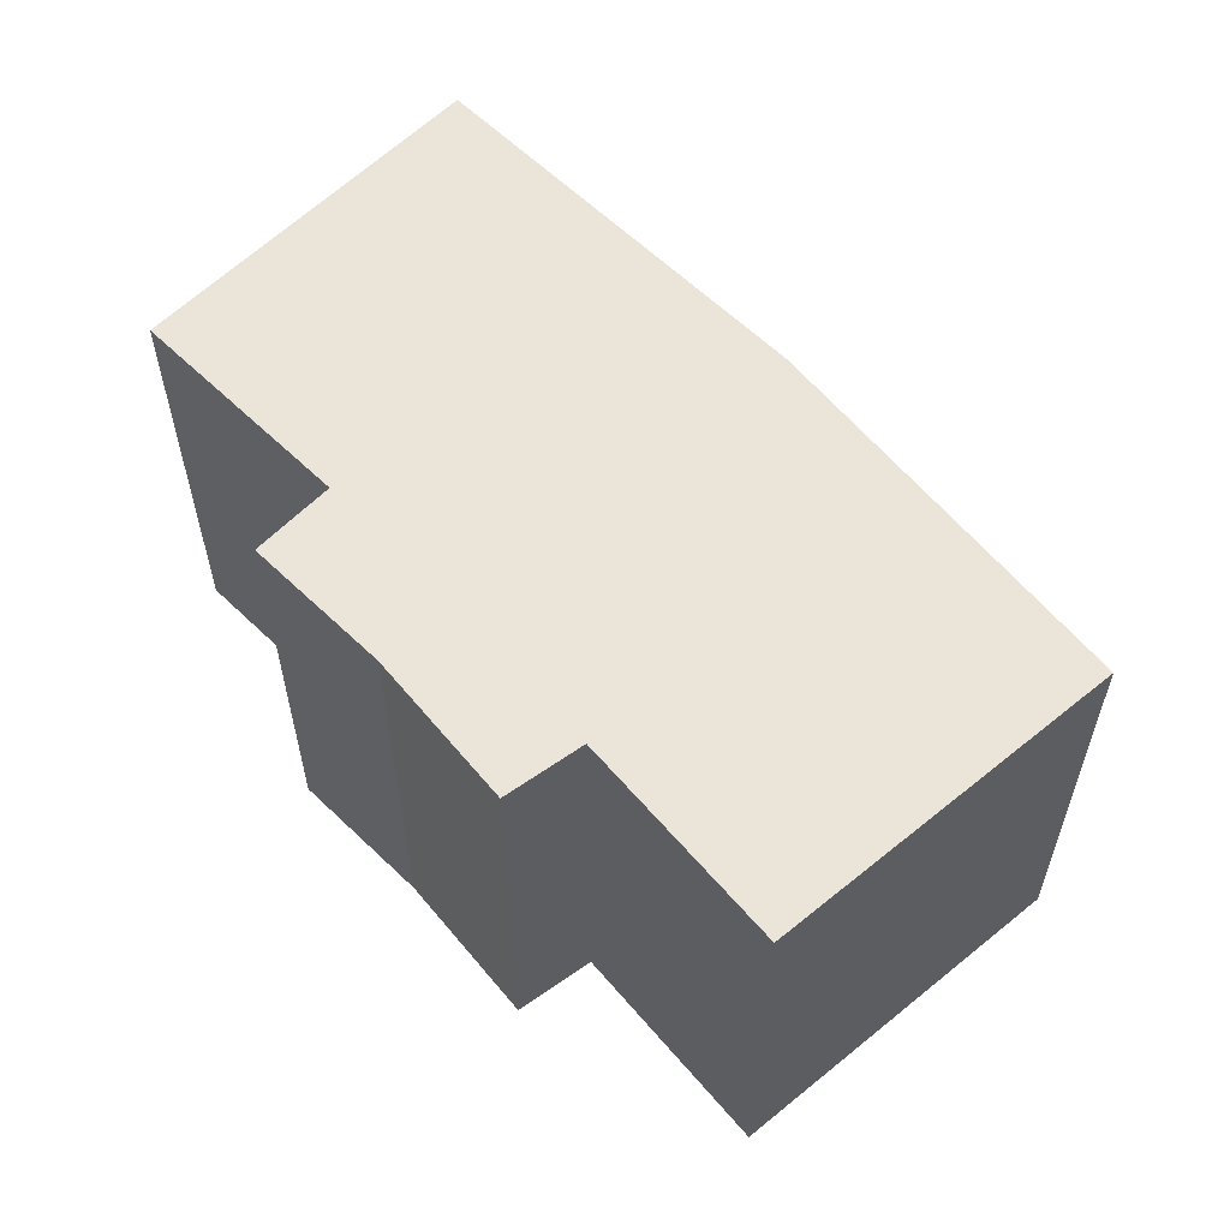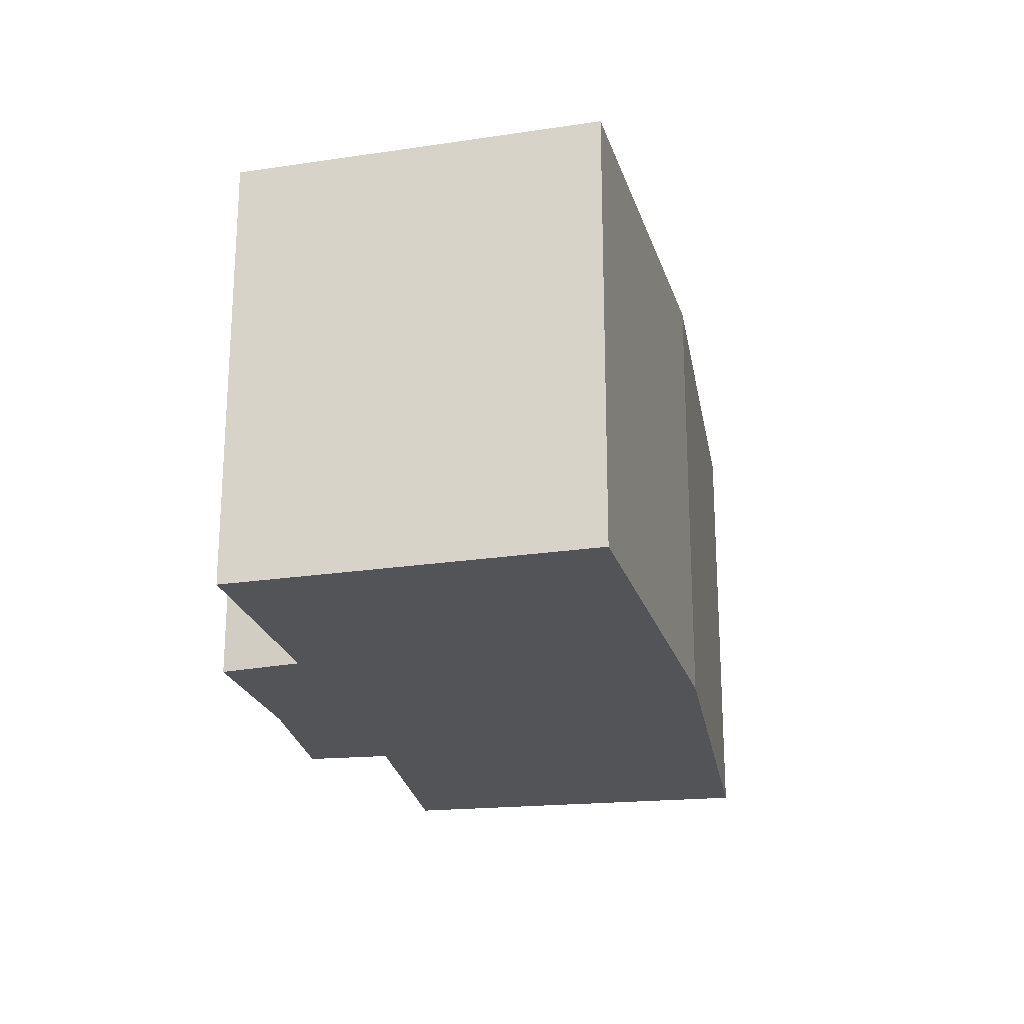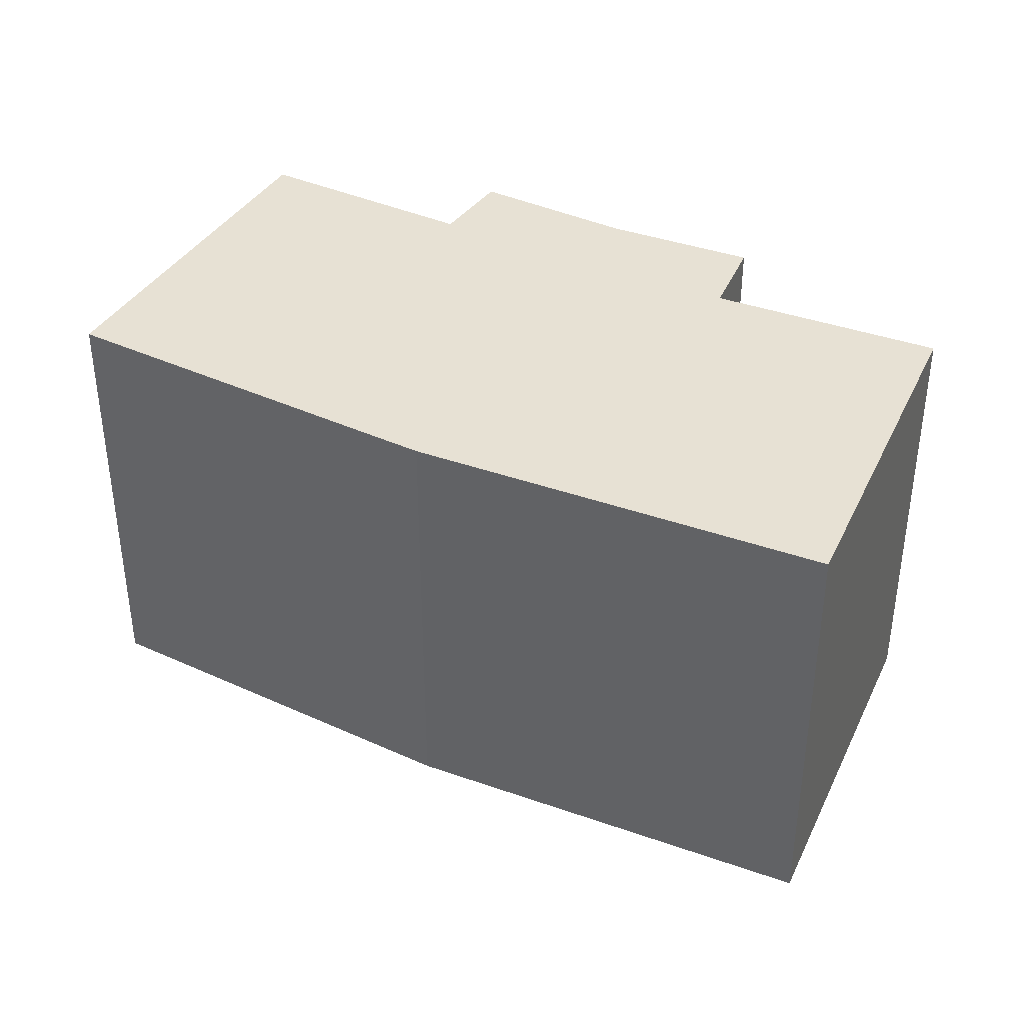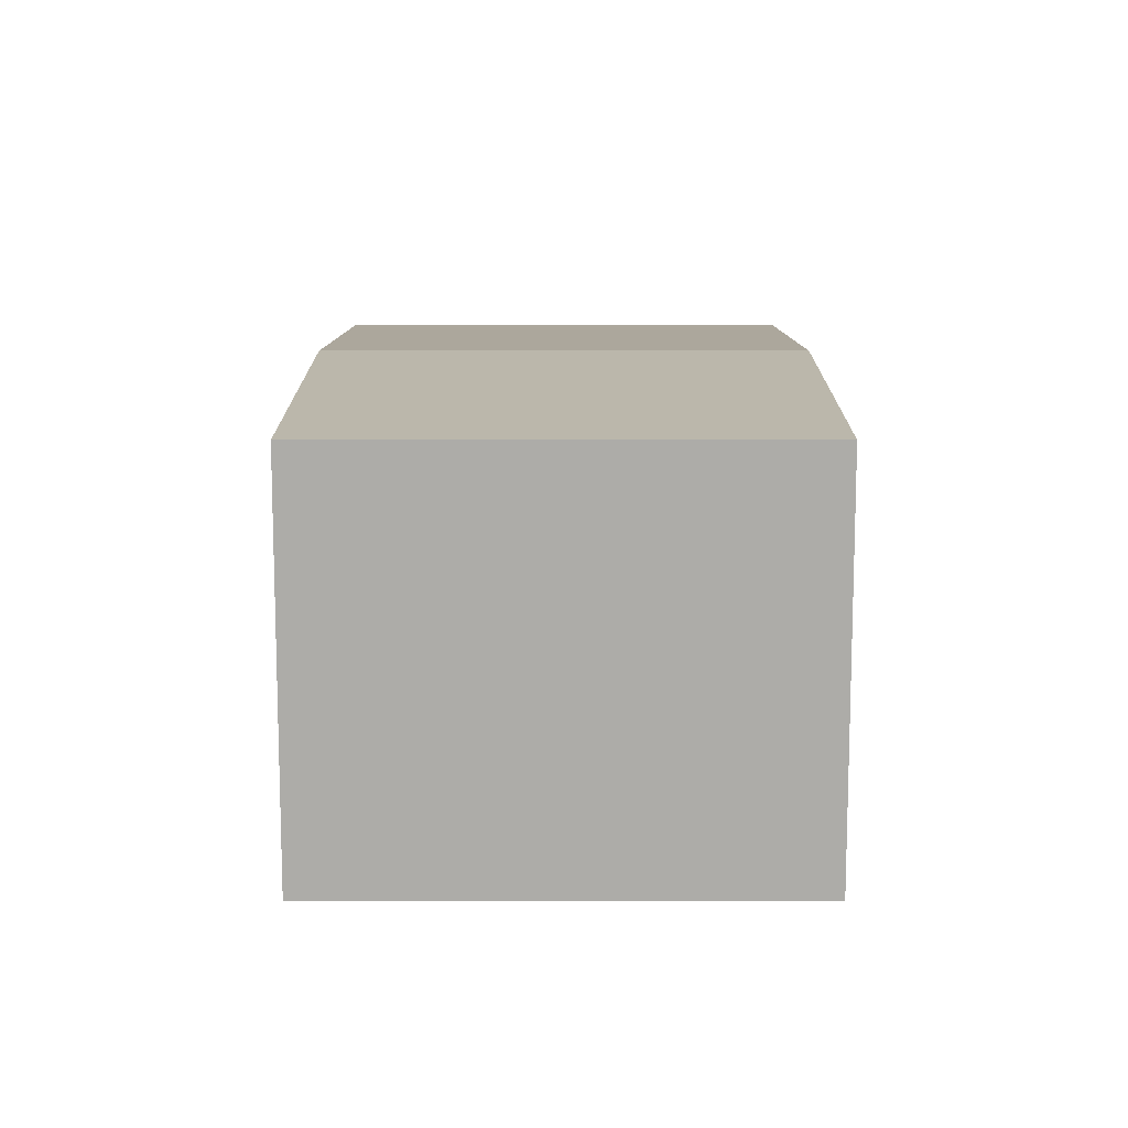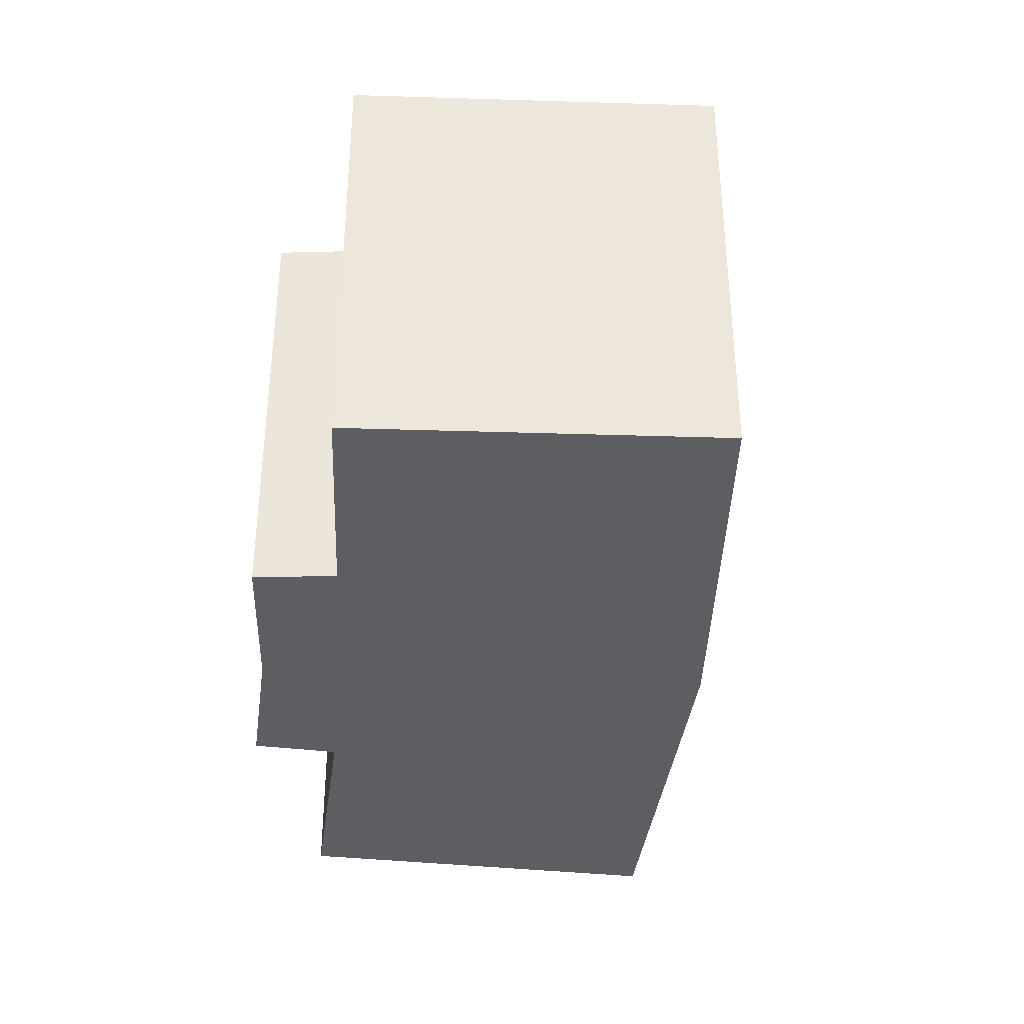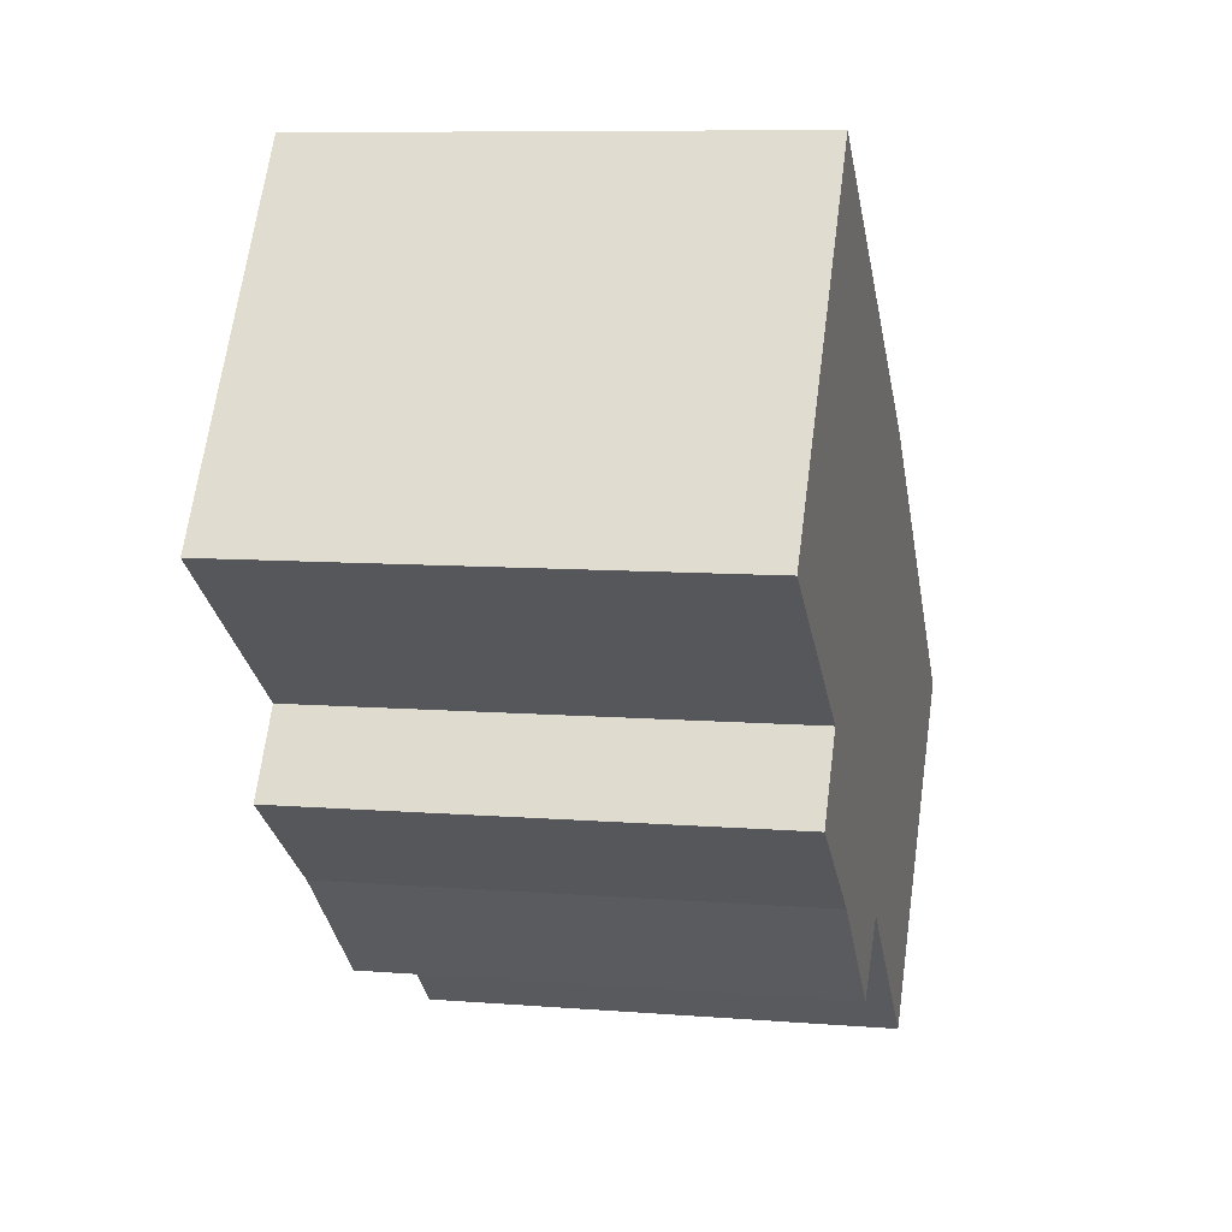
<metadata>
{"format":"obj","ext":"obj","renderer":"f3d","projection":"perspective","resolution":1024,"background":"white","views":[{"elev":59.5,"azim":-171.3,"up":"+Y"},{"elev":-23.3,"azim":-116.9,"up":"+Y"},{"elev":39.6,"azim":-12.6,"up":"+Y"},{"elev":-28.0,"azim":-90.0,"up":"+Z"},{"elev":-37.8,"azim":-133.6,"up":"+Y"},{"elev":8.4,"azim":102.6,"up":"+Z"}]}
</metadata>
<code>
v  0.234 11.56 0.212
v  2.192 11.56 -2.493
v  0 11.56 7.08e-16
v  6.648 11.56 6.035
v  7.797 11.56 7.077
v  9.154 11.56 8.076
v  6.362 11.56 -7.235
v  16.64 11.56 13.59
v  10.78 11.56 -3.362
v  17.4 11.56 2.083
v  22.36 11.56 5.693
v  12.34 11.56 -4.89
v  14.35 11.56 -3.081
v  15.47 11.56 -2.066
v  16.39 11.56 -1.407
v  18.67 11.56 0.248
v  18.67 -1.519e-17 0.248
v  15.47 1.265e-16 -2.066
v  16.39 8.615e-17 -1.407
v  12.34 2.994e-16 -4.89
v  14.35 1.887e-16 -3.081
v  10.78 2.059e-16 -3.362
v  6.362 4.43e-16 -7.235
v  22.36 -3.486e-16 5.693
v  17.4 -1.275e-16 2.083
v  0 0 0
v  2.192 1.527e-16 -2.493
v  6.648 -3.695e-16 6.035
v  7.797 -4.333e-16 7.077
v  0.234 -1.298e-17 0.212
v  16.64 -8.32e-16 13.59
v  9.154 -4.945e-16 8.076
g defaultobject
f 1 2 3
f 2 1 4
f 2 4 5
f 2 5 6
f 2 6 7
f 7 6 8
f 7 8 9
f 9 8 10
f 10 8 11
f 9 10 12
f 10 13 12
f 13 10 14
f 14 10 15
f 15 10 16
f 17 15 16
f 15 17 14
f 14 17 18
f 18 17 19
f 18 13 14
f 13 18 12
f 12 18 20
f 20 18 21
f 22 7 9
f 7 22 23
f 24 10 11
f 10 24 25
f 20 9 12
f 9 20 22
f 23 2 7
f 2 23 3
f 3 23 26
f 26 23 27
f 26 1 3
f 1 26 4
f 4 26 5
f 5 26 28
f 5 28 29
f 28 26 30
f 29 6 5
f 6 29 8
f 8 29 31
f 31 29 32
f 31 11 8
f 11 31 24
f 25 16 10
f 16 25 17
f 32 24 31
f 24 32 29
f 24 29 28
f 24 28 30
f 24 30 26
f 24 26 27
f 24 27 25
f 25 27 22
f 22 27 23
f 25 22 17
f 22 19 17
f 19 22 18
f 18 22 20
f 18 20 21

</code>
